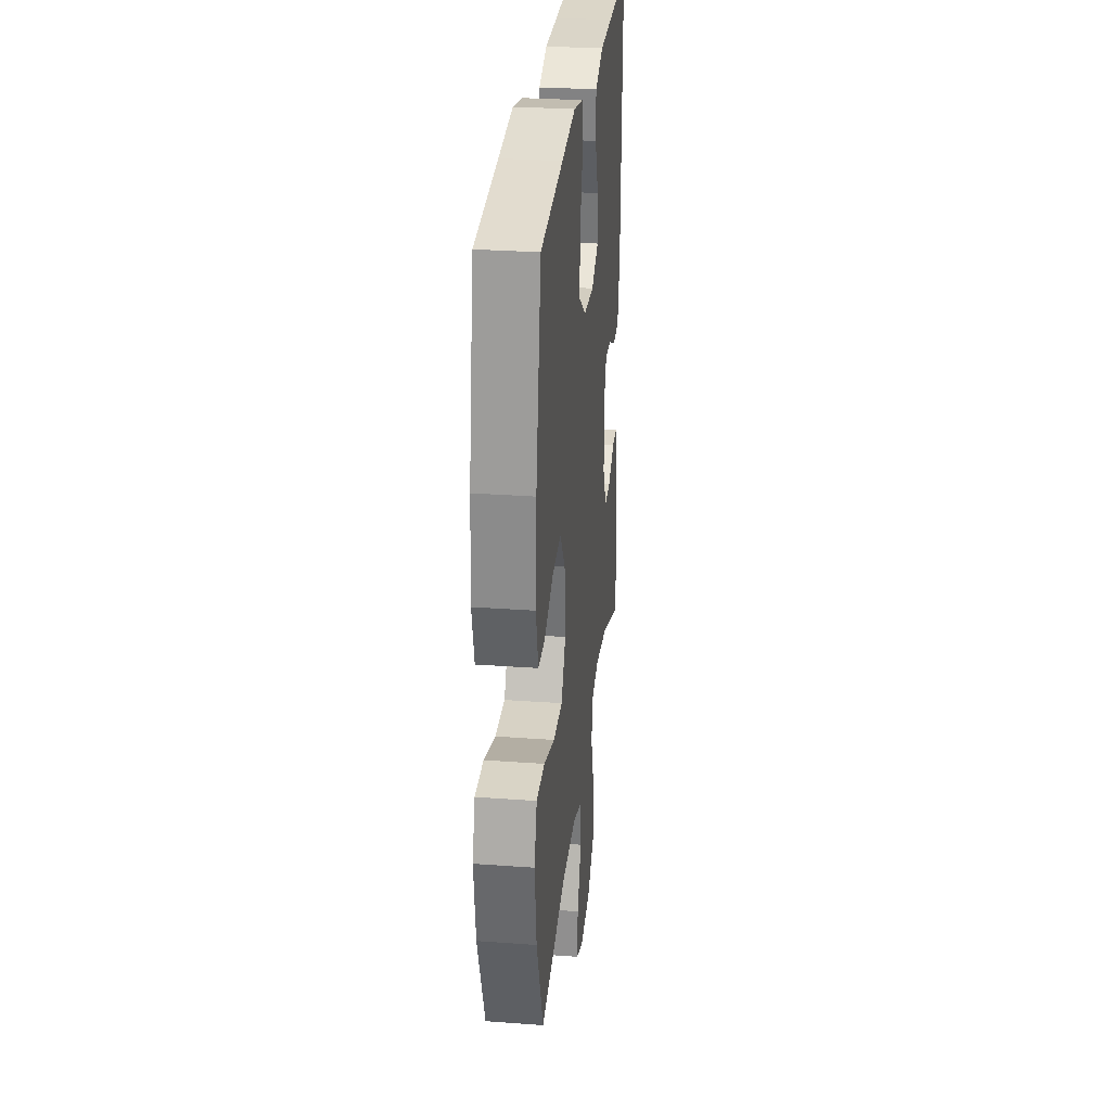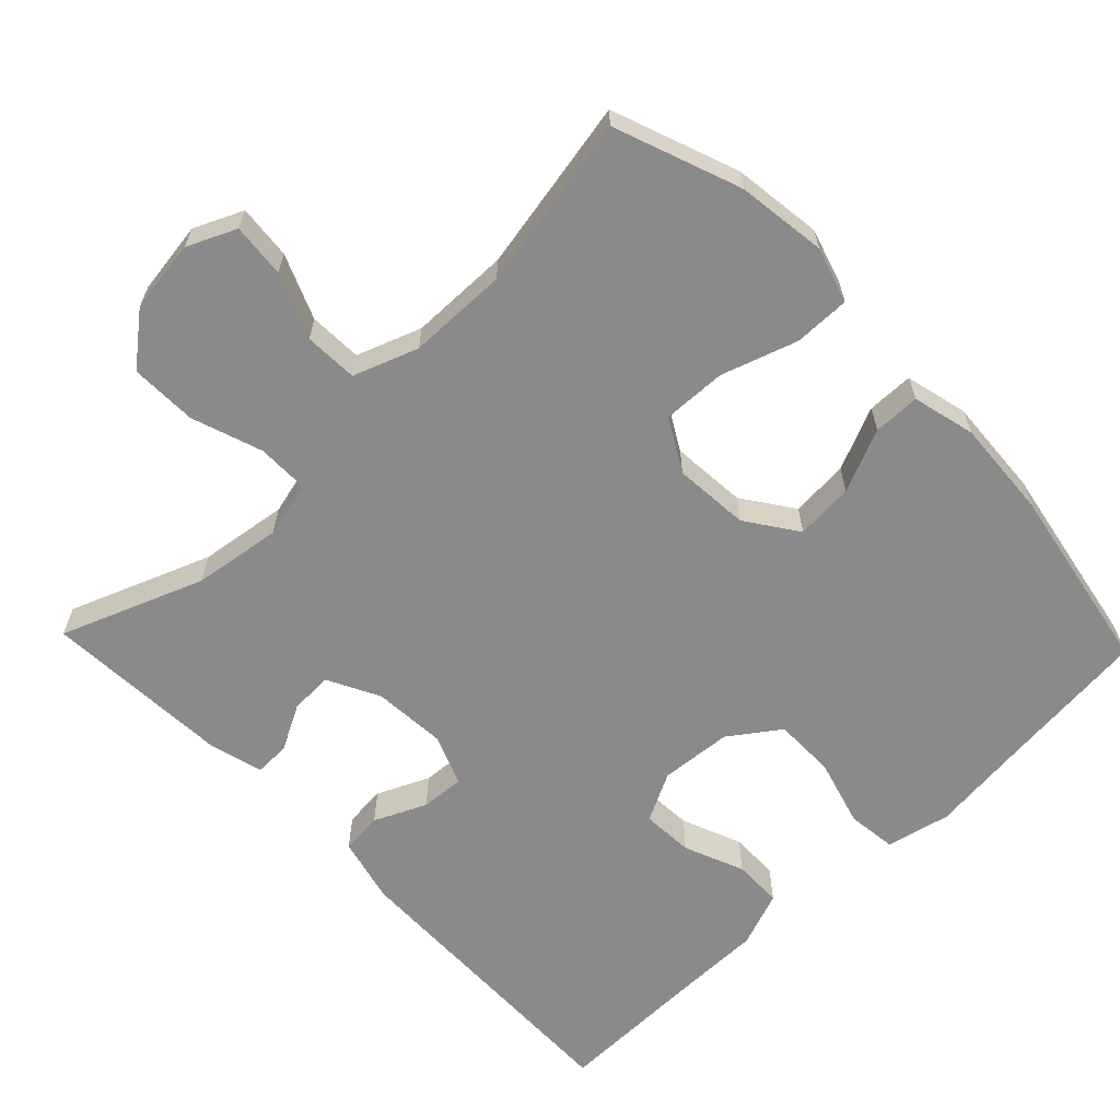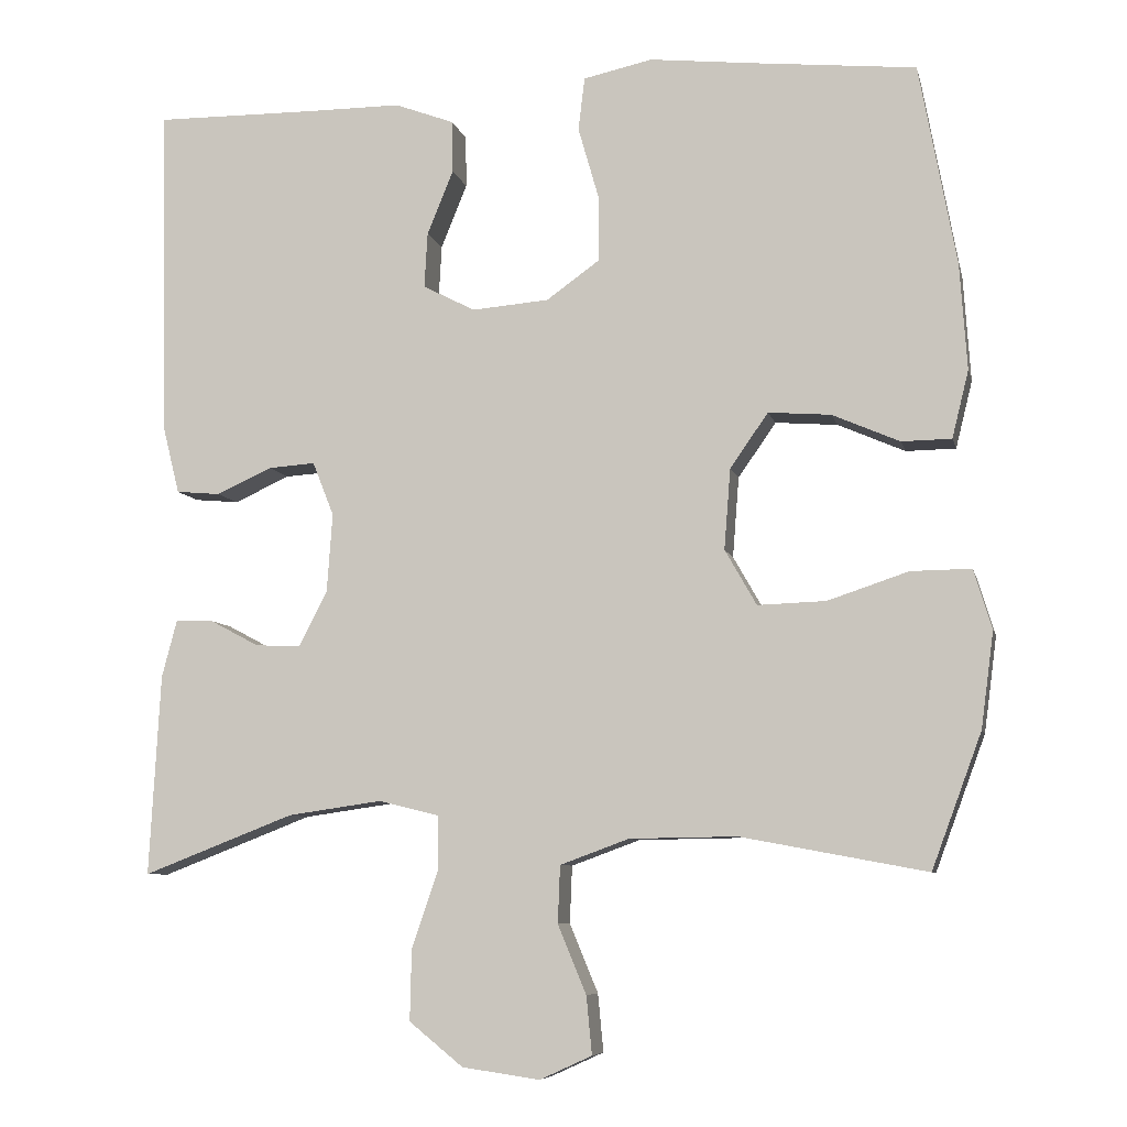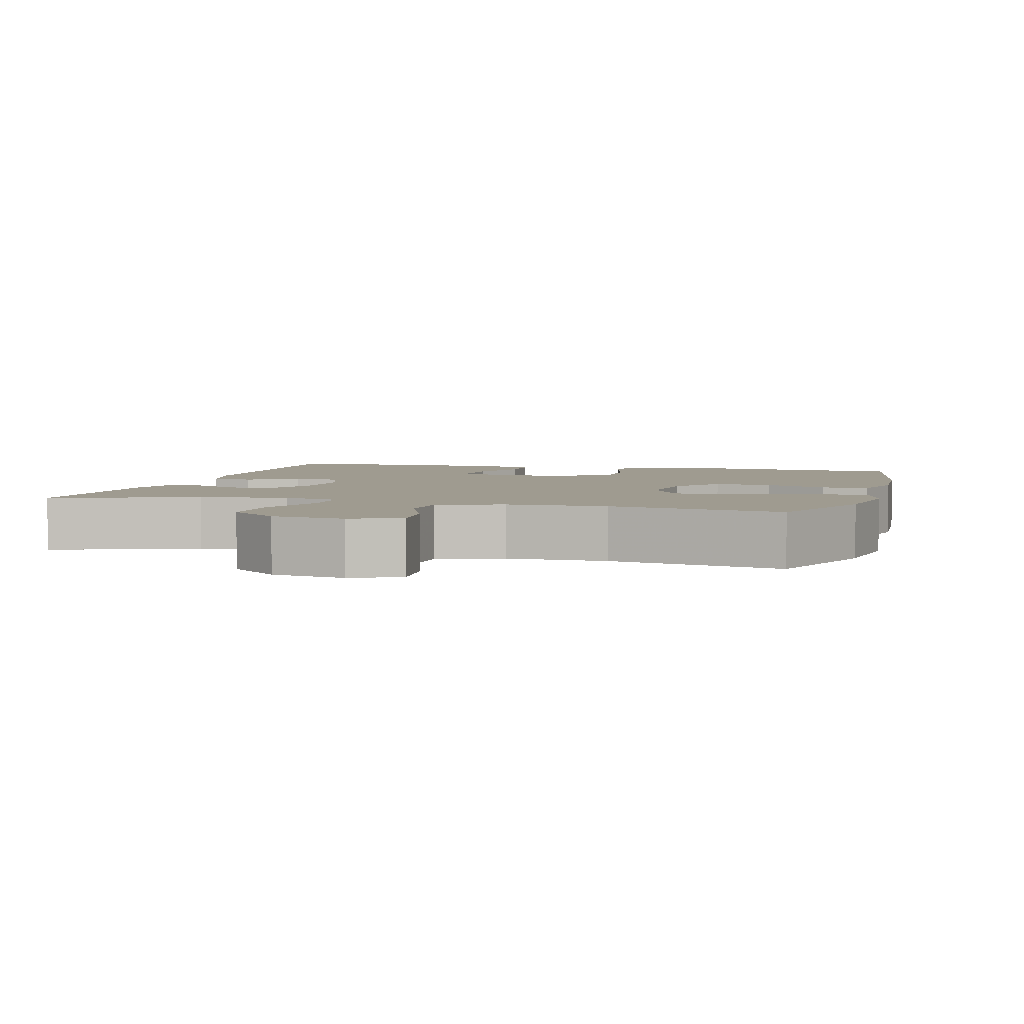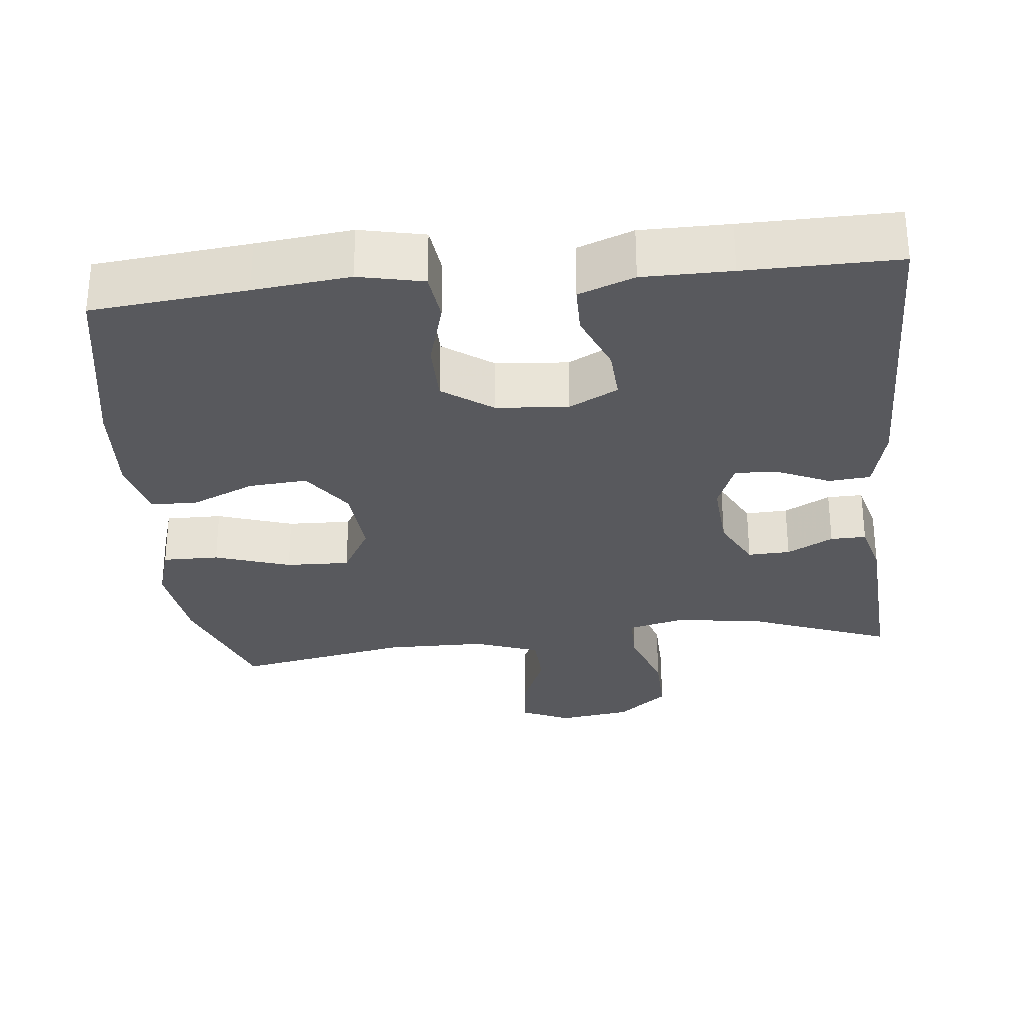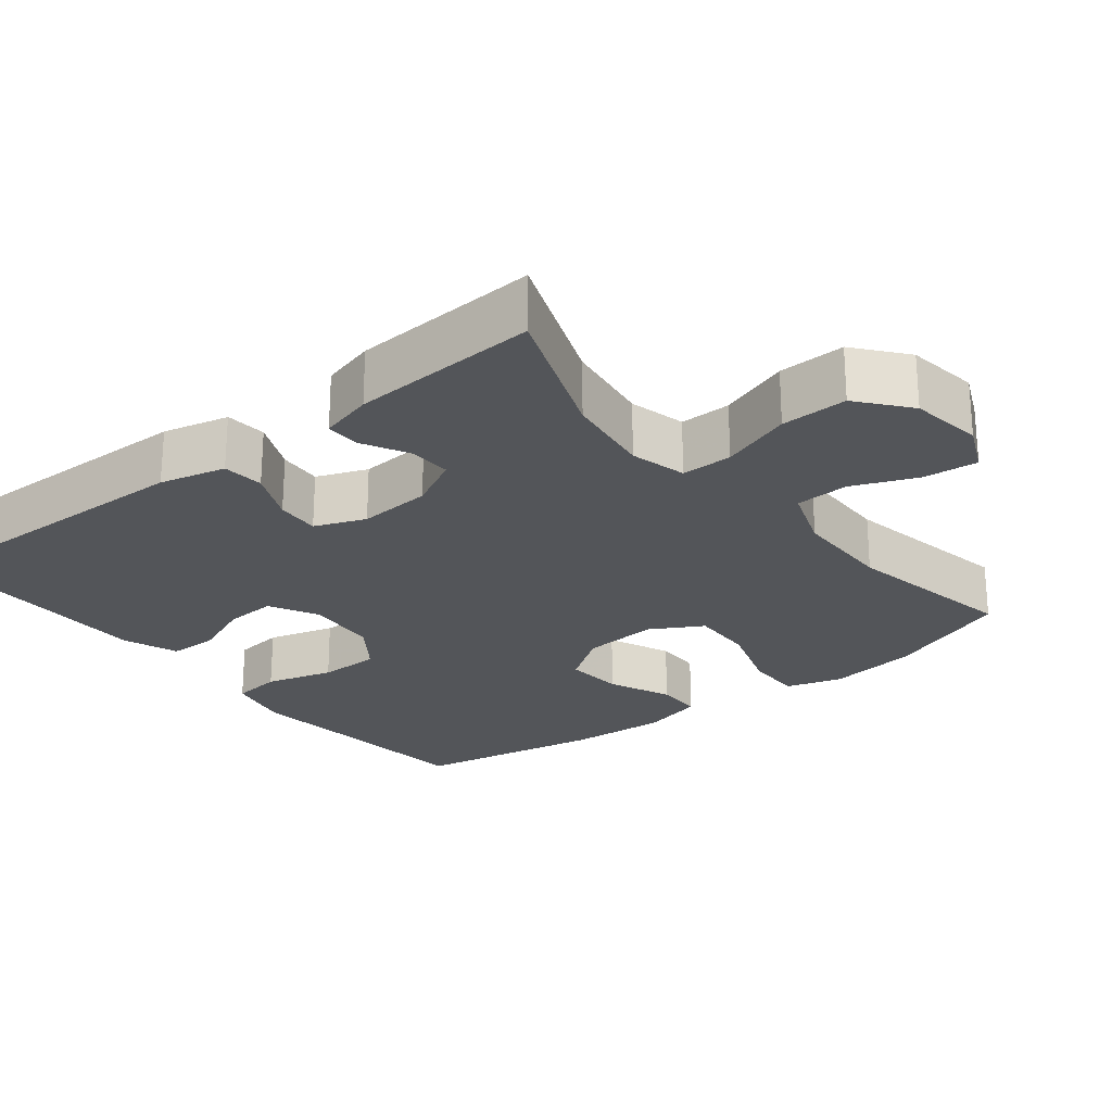
<metadata>
{"format":"obj","ext":"obj","renderer":"f3d","projection":"perspective","resolution":1024,"background":"white","views":[{"elev":29.1,"azim":-83.8,"up":"+Z"},{"elev":-63.4,"azim":-136.1,"up":"+Y"},{"elev":-7.5,"azim":-167.5,"up":"+Z"},{"elev":4.0,"azim":-164.2,"up":"+Y"},{"elev":-29.9,"azim":6.1,"up":"+Y"},{"elev":-24.4,"azim":128.6,"up":"+Y"}]}
</metadata>
<code>
v 0.5 0.07 0.5
v 0.491 0.07 0.085
v 0.469 0.07 -0.004
v 0.413 0.07 -0.009
v 0.343 0.07 0.023
v 0.284 0.07 0.027
v 0.257 0.07 -0.041
v 0.264 0.07 -0.14
v 0.3 0.07 -0.21
v 0.357 0.07 -0.208
v 0.419 0.07 -0.175
v 0.467 0.07 -0.174
v 0.486 0.07 -0.246
v 0.5 0.07 -0.5
v 0.309 0.07 -0.426
v 0.19 0.07 -0.409
v 0.114 0.07 -0.428
v 0.114 0.07 -0.497
v 0.147 0.07 -0.593
v 0.149 0.07 -0.683
v 0.081 0.07 -0.738
v -0.017 0.07 -0.752
v -0.083 0.07 -0.722
v -0.076 0.07 -0.649
v -0.04 0.07 -0.562
v -0.043 0.07 -0.49
v -0.13 0.07 -0.458
v -0.265 0.07 -0.456
v -0.5 0.07 -0.5
v -0.563 0.07 -0.33
v -0.579 0.07 -0.209
v -0.556 0.07 -0.134
v -0.48 0.07 -0.135
v -0.378 0.07 -0.169
v -0.292 0.07 -0.172
v -0.252 0.07 -0.102
v -0.26 0.07 0
v -0.308 0.07 0.069
v -0.387 0.07 0.063
v -0.472 0.07 0.026
v -0.535 0.07 0.027
v -0.556 0.07 0.112
v -0.547 0.07 0.245
v -0.5 0.07 0.5
v -0.291 0.07 0.521
v -0.162 0.07 0.535
v -0.075 0.07 0.516
v -0.067 0.07 0.449
v -0.093 0.07 0.358
v -0.093 0.07 0.275
v -0.026 0.07 0.227
v 0.071 0.07 0.219
v 0.137 0.07 0.253
v 0.133 0.07 0.323
v 0.1 0.07 0.404
v 0.101 0.07 0.47
v 0.176 0.07 0.498
v 0.295 0.07 0.498
v 0.5 0 0.5
v 0.491 0 0.085
v 0.469 0 -0.004
v 0.413 0 -0.009
v 0.343 0 0.023
v 0.284 0 0.027
v 0.257 0 -0.041
v 0.264 0 -0.14
v 0.3 0 -0.21
v 0.357 0 -0.208
v 0.419 0 -0.175
v 0.467 0 -0.174
v 0.486 0 -0.246
v 0.5 0 -0.5
v 0.309 0 -0.426
v 0.19 0 -0.409
v 0.114 0 -0.428
v 0.114 0 -0.497
v 0.147 0 -0.593
v 0.149 0 -0.683
v 0.081 0 -0.738
v -0.017 0 -0.752
v -0.083 0 -0.722
v -0.076 0 -0.649
v -0.04 0 -0.562
v -0.043 0 -0.49
v -0.13 0 -0.458
v -0.265 0 -0.456
v -0.5 0 -0.5
v -0.563 0 -0.33
v -0.579 0 -0.209
v -0.556 0 -0.134
v -0.48 0 -0.135
v -0.378 0 -0.169
v -0.292 0 -0.172
v -0.252 0 -0.102
v -0.26 0 0
v -0.308 0 0.069
v -0.387 0 0.063
v -0.472 0 0.026
v -0.535 0 0.027
v -0.556 0 0.112
v -0.547 0 0.245
v -0.5 0 0.5
v -0.291 0 0.521
v -0.162 0 0.535
v -0.075 0 0.516
v -0.067 0 0.449
v -0.093 0 0.358
v -0.093 0 0.275
v -0.026 0 0.227
v 0.071 0 0.219
v 0.137 0 0.253
v 0.133 0 0.323
v 0.1 0 0.404
v 0.101 0 0.47
v 0.176 0 0.498
v 0.295 0 0.498
f 55 56 57 58
f 54 55 58 1
f 53 54 1 2
f 52 53 2 3
f 51 52 3 4
f 46 47 48 49
f 45 46 49 50
f 44 45 50
f 43 44 50 51
f 39 40 41 42
f 38 39 42 43
f 31 32 33 34
f 31 34 35
f 28 29 30 31
f 27 28 31 35
f 26 27 35 36
f 22 23 24 25
f 22 25 26
f 21 22 26
f 18 19 20 21
f 17 18 21 26
f 12 13 14 15
f 10 11 12 15
f 9 10 15 16
f 8 9 16 17
f 51 4 5
f 38 43 51 5
f 17 26 36 37
f 7 8 17 37
f 6 7 37 38
f 5 6 38
f 116 115 114 113
f 59 116 113 112
f 60 59 112 111
f 61 60 111 110
f 62 61 110 109
f 107 106 105 104
f 108 107 104 103
f 108 103 102
f 109 108 102 101
f 100 99 98 97
f 101 100 97 96
f 92 91 90 89
f 93 92 89
f 89 88 87 86
f 93 89 86 85
f 94 93 85 84
f 83 82 81 80
f 84 83 80
f 84 80 79
f 79 78 77 76
f 84 79 76 75
f 73 72 71 70
f 73 70 69 68
f 74 73 68 67
f 75 74 67 66
f 63 62 109
f 63 109 101 96
f 95 94 84 75
f 95 75 66 65
f 96 95 65 64
f 96 64 63
f 1 59 60 2
f 2 60 61 3
f 3 61 62 4
f 4 62 63 5
f 5 63 64 6
f 6 64 65 7
f 7 65 66 8
f 8 66 67 9
f 9 67 68 10
f 10 68 69 11
f 11 69 70 12
f 12 70 71 13
f 13 71 72 14
f 14 72 73 15
f 15 73 74 16
f 16 74 75 17
f 17 75 76 18
f 18 76 77 19
f 19 77 78 20
f 20 78 79 21
f 21 79 80 22
f 22 80 81 23
f 23 81 82 24
f 24 82 83 25
f 25 83 84 26
f 26 84 85 27
f 27 85 86 28
f 28 86 87 29
f 29 87 88 30
f 30 88 89 31
f 31 89 90 32
f 32 90 91 33
f 33 91 92 34
f 34 92 93 35
f 35 93 94 36
f 36 94 95 37
f 37 95 96 38
f 38 96 97 39
f 39 97 98 40
f 40 98 99 41
f 41 99 100 42
f 42 100 101 43
f 43 101 102 44
f 44 102 103 45
f 45 103 104 46
f 46 104 105 47
f 47 105 106 48
f 48 106 107 49
f 49 107 108 50
f 50 108 109 51
f 51 109 110 52
f 52 110 111 53
f 53 111 112 54
f 54 112 113 55
f 55 113 114 56
f 56 114 115 57
f 57 115 116 58
f 58 116 59 1

</code>
